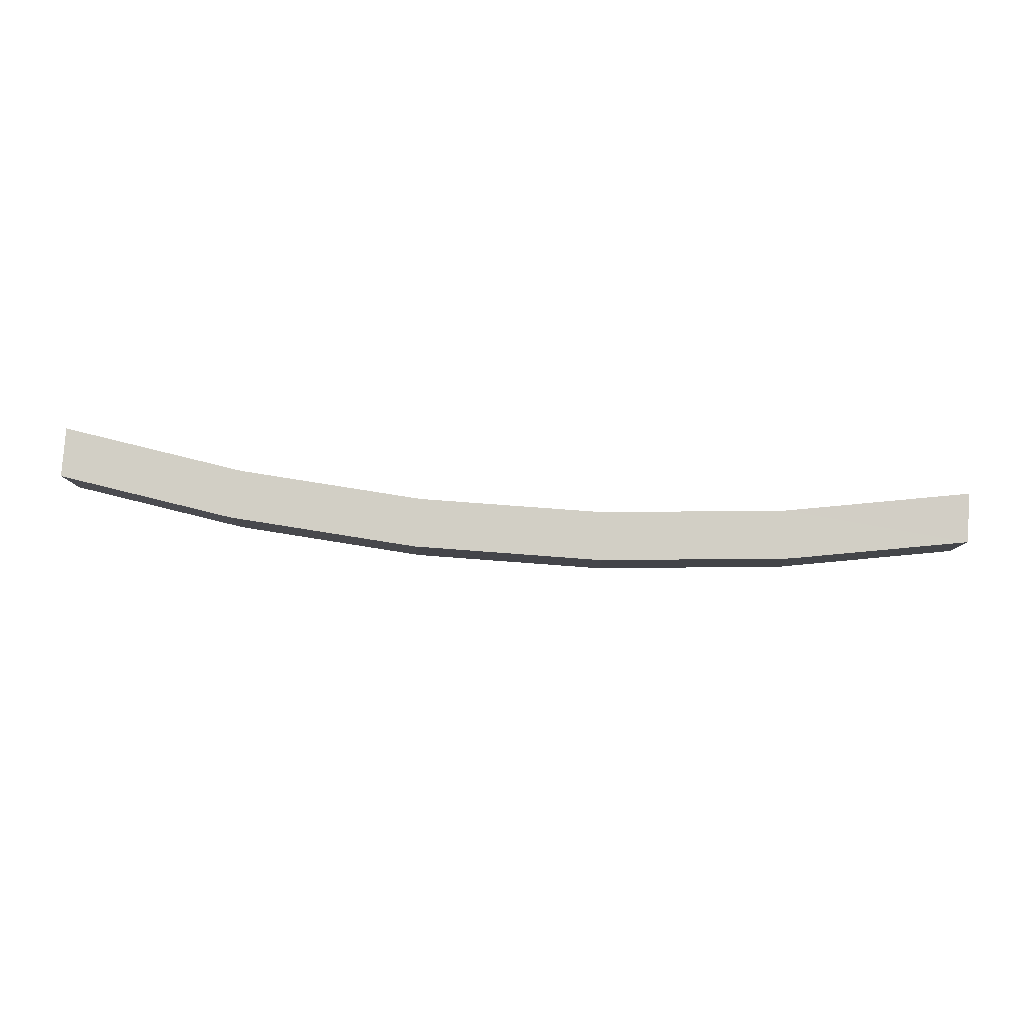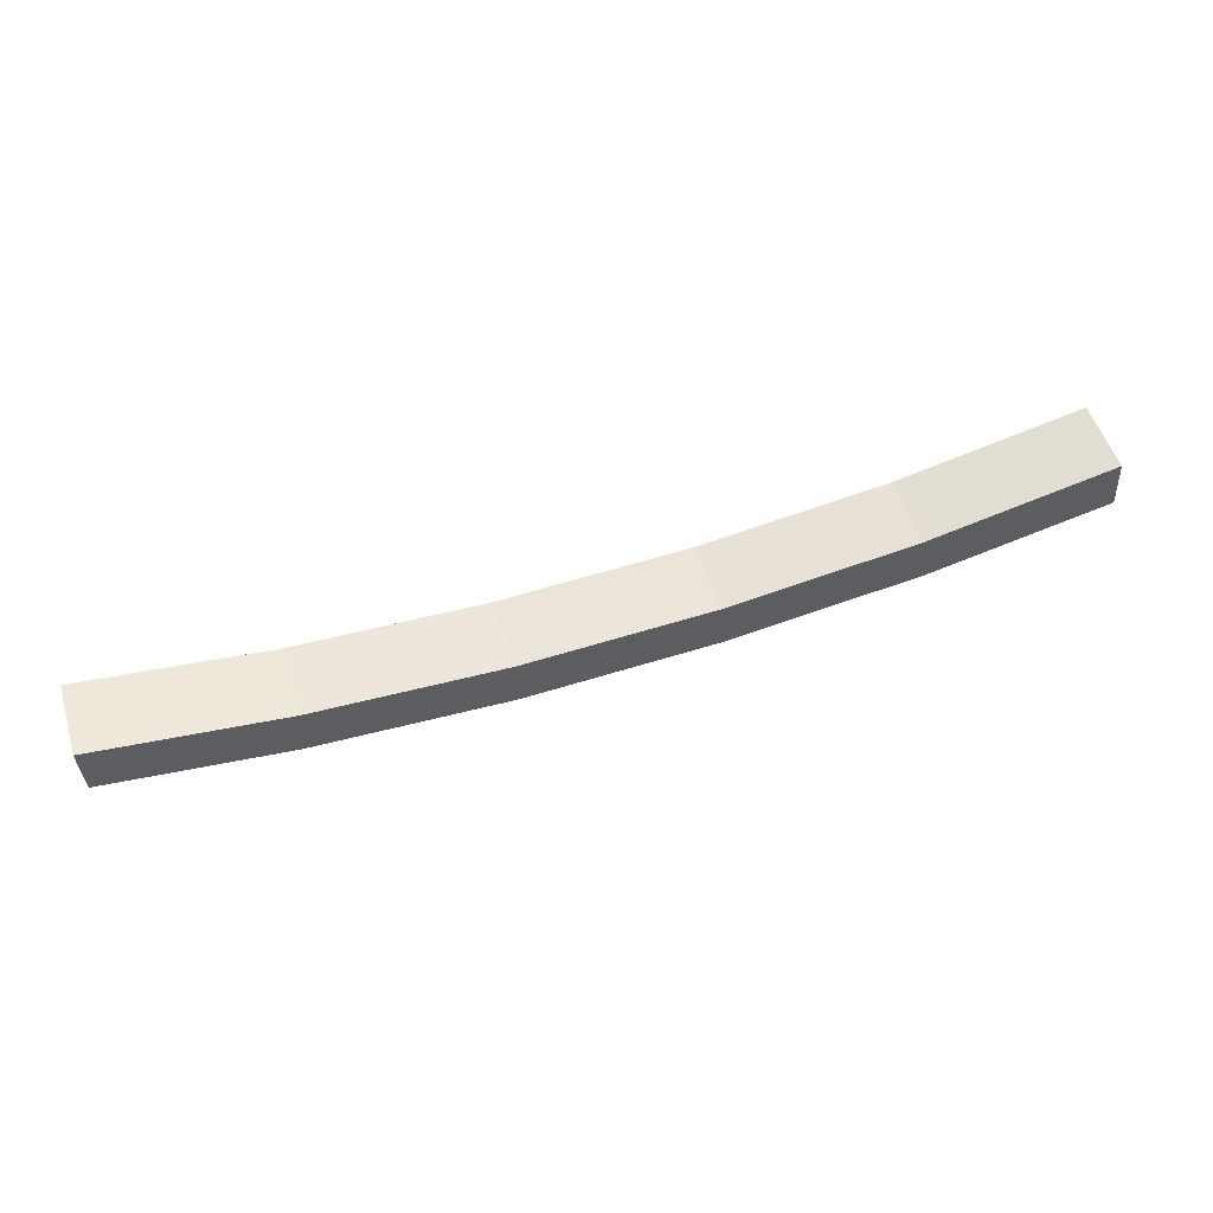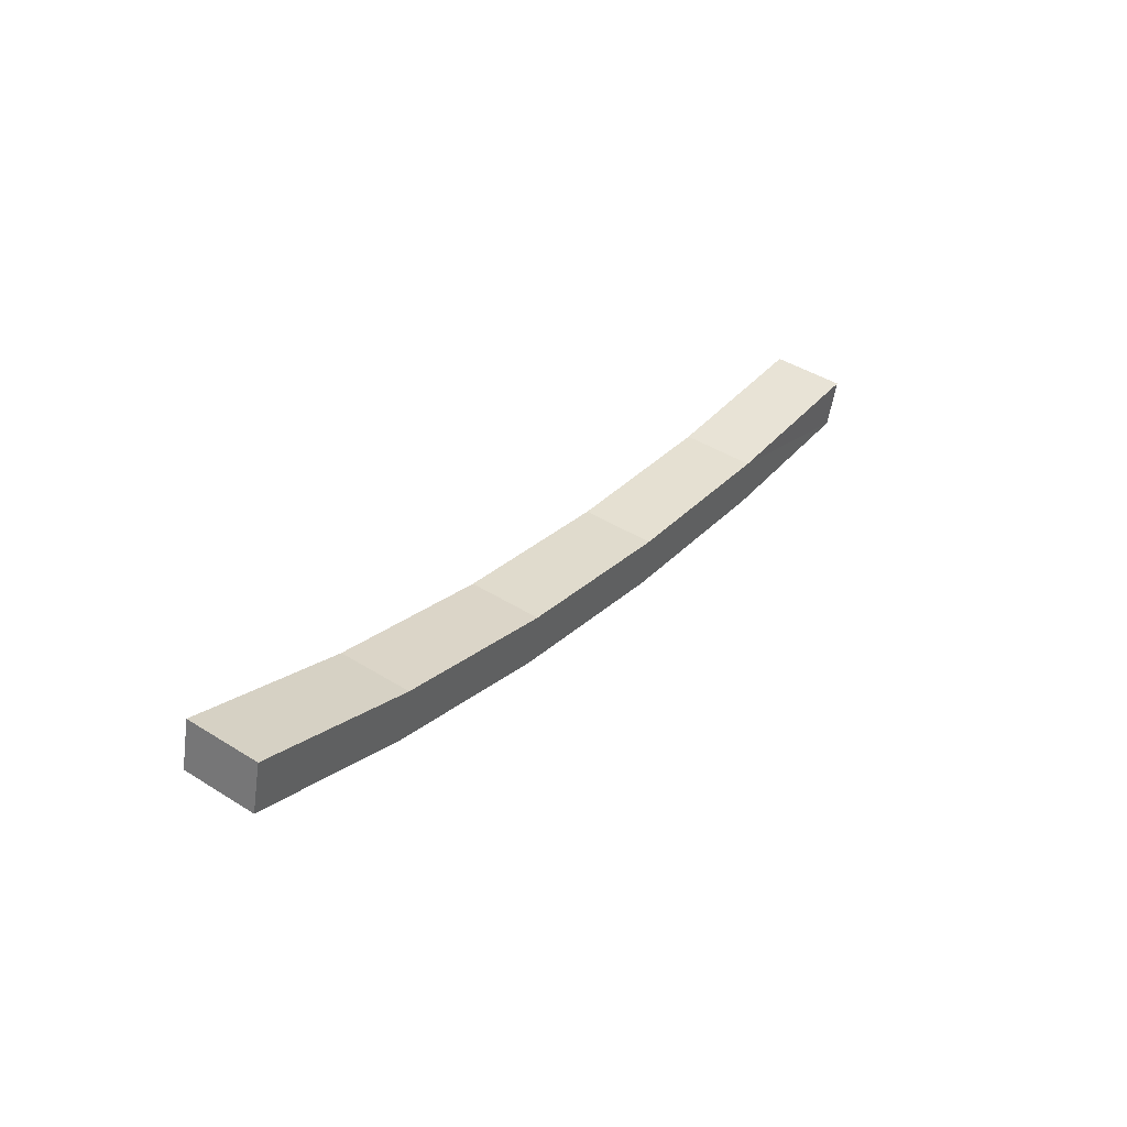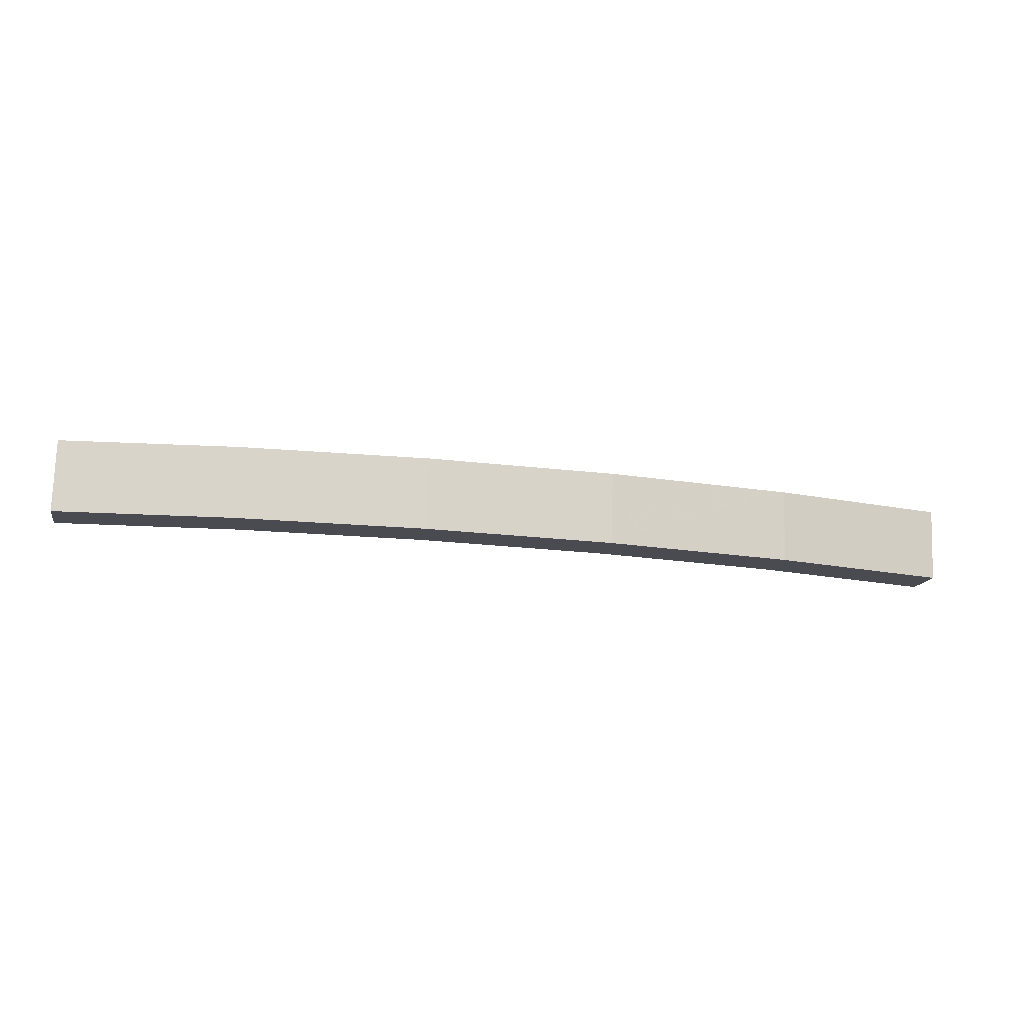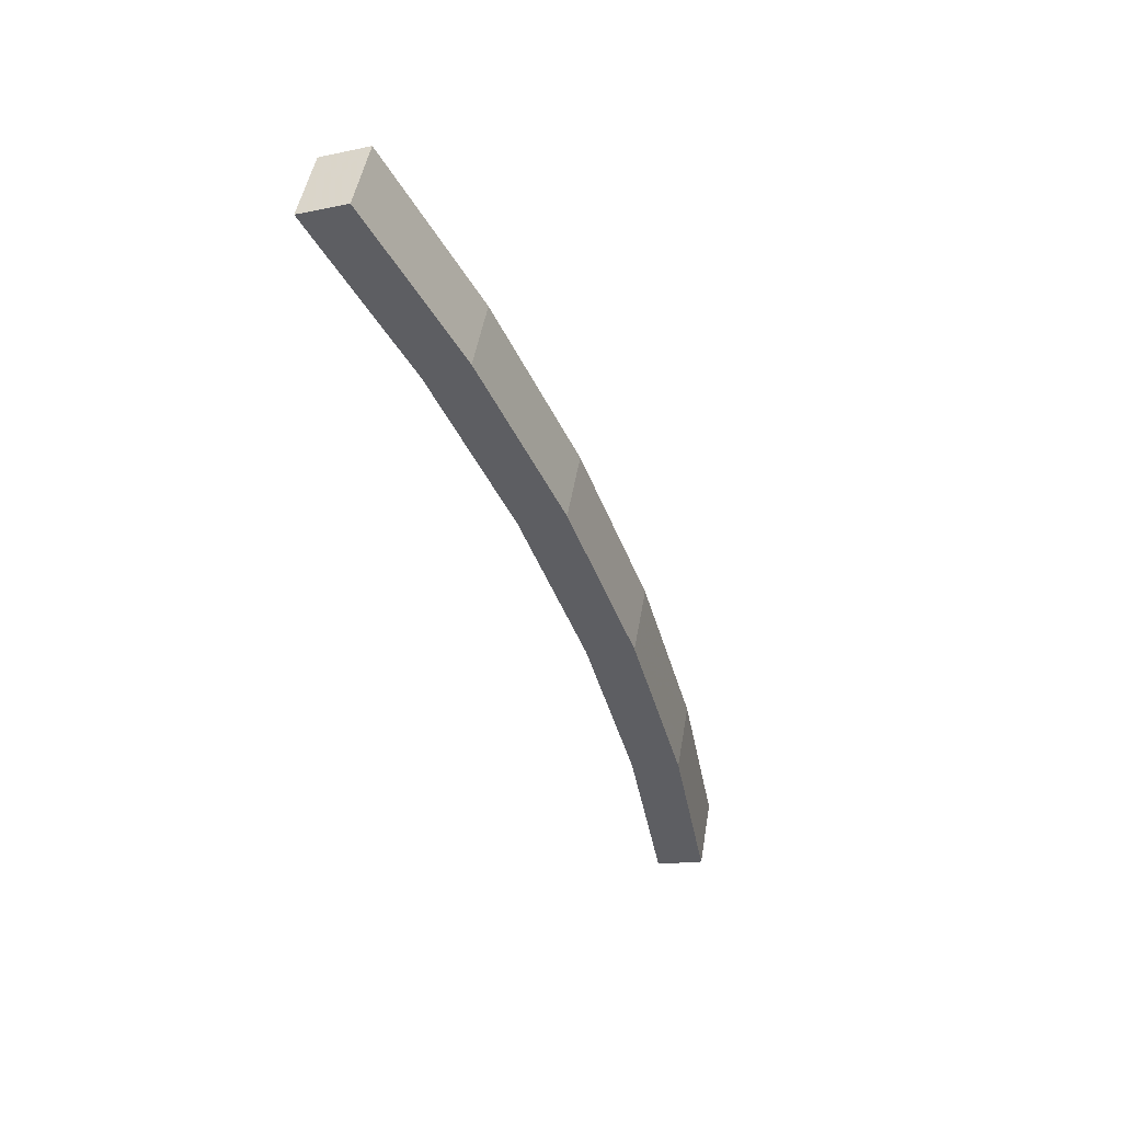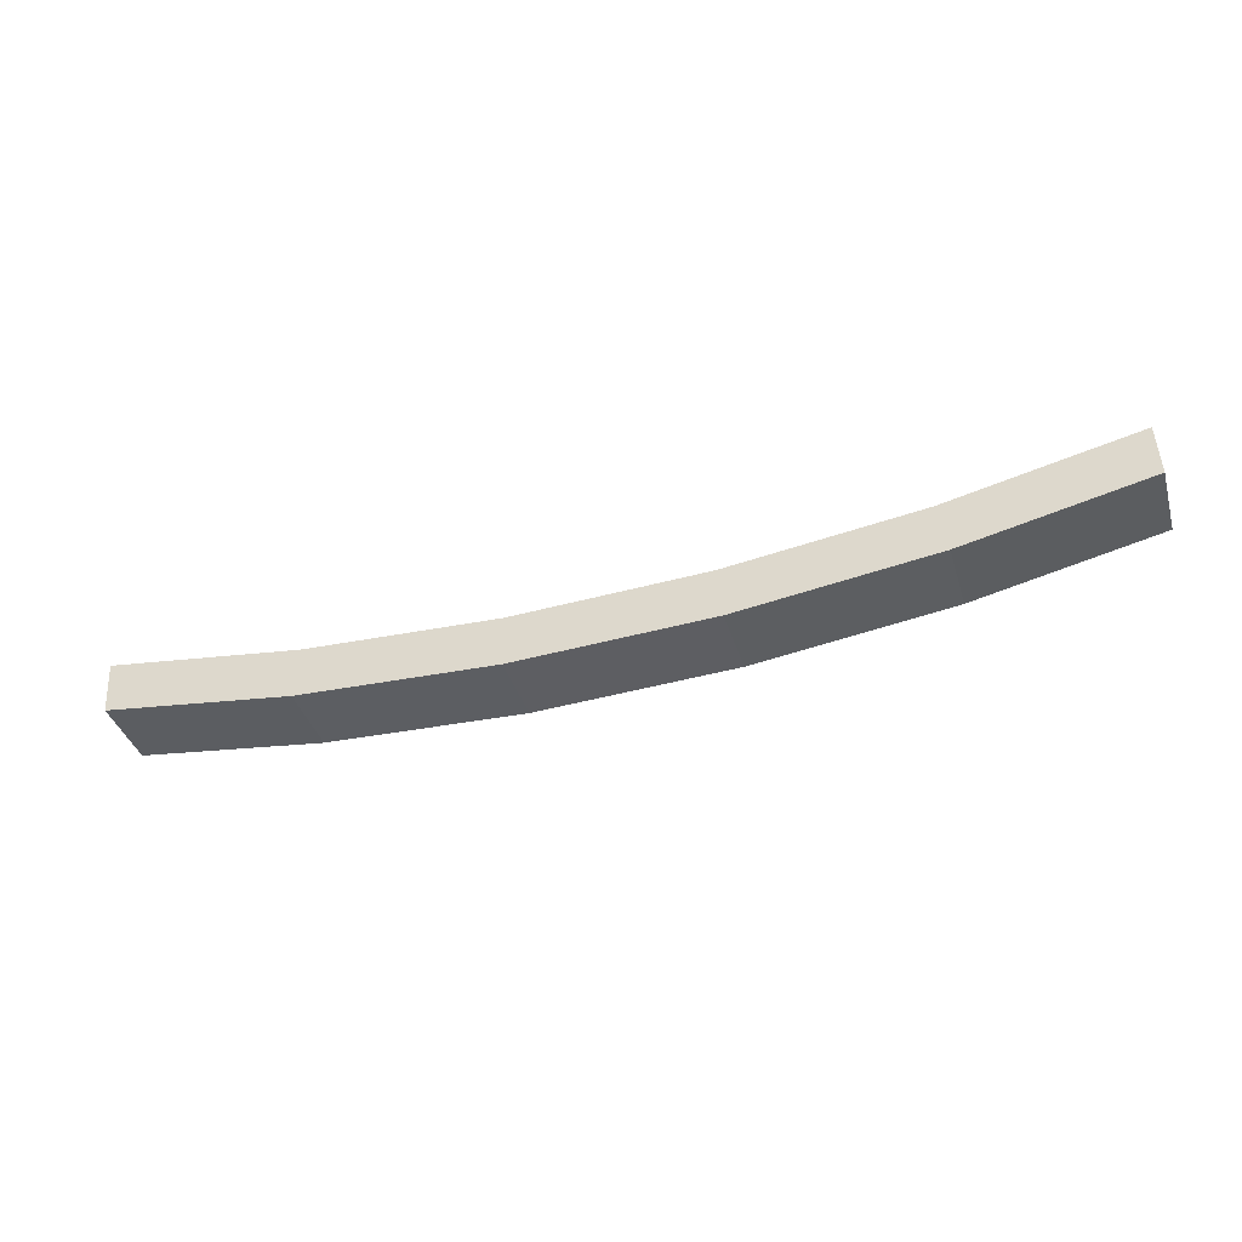
<metadata>
{"format":"obj","ext":"obj","renderer":"f3d","projection":"perspective","resolution":1024,"background":"white","views":[{"elev":71.5,"azim":-175.6,"up":"+Y"},{"elev":63.0,"azim":-17.2,"up":"+Z"},{"elev":26.9,"azim":124.6,"up":"+Z"},{"elev":-24.5,"azim":169.2,"up":"+Y"},{"elev":-44.2,"azim":110.0,"up":"+Y"},{"elev":-48.6,"azim":-163.5,"up":"+Z"}]}
</metadata>
<code>
v 0.2903 0.1601 0.53
v 0.2903 0.1996 0.4912
v 0.2903 0.1545 0.4994
v 0.2903 0.2051 0.5219
v 0.1752 0.1567 0.511
v 0.1752 0.2017 0.5029
v 0.05886 0.1549 0.5015
v 0.05886 0.2 0.4933
v -0.05787 0.2 0.4933
v -0.05787 0.1549 0.5015
v 0.06014 0.1495 0.4712
v -0.05915 0.1495 0.4712
v -0.1742 0.1567 0.511
v -0.178 0.1512 0.481
v -0.2893 0.1545 0.4994
v -0.2893 0.1601 0.53
v -0.2893 0.1996 0.4912
v -0.2893 0.2054 0.5218
v -0.1742 0.2017 0.5029
v -0.05915 0.1945 0.4631
v -0.178 0.1963 0.4728
v 0.06014 0.1945 0.4631
v 0.179 0.1963 0.4728
v 0.179 0.1512 0.481
v 0.0004925 0.172 0.4671
v 0.0004925 0.1945 0.4631
v -0.05915 0.172 0.4671
v 0.1196 0.1729 0.472
v 0.1196 0.1503 0.4761
v 0.179 0.1737 0.4769
v -0.1186 0.1729 0.472
v -0.178 0.1737 0.4769
v -0.1186 0.1503 0.4761
v -0.2318 0.1809 0.5165
v -0.2893 0.1827 0.5259
v -0.2318 0.2035 0.5124
v 0.2327 0.1809 0.5164
v 0.2903 0.1826 0.526
v 0.2327 0.1584 0.5205
f 4 37 38
f 5 39 37
f 24 1 39
f 24 39 5
f 2 38 1
f 6 37 4
f 16 34 35
f 19 36 34
f 17 18 36
f 17 36 19
f 17 35 18
f 13 34 16
f 21 31 32
f 12 33 31
f 13 14 33
f 13 33 12
f 17 32 14
f 27 31 21
f 11 28 29
f 23 30 28
f 2 24 30
f 2 30 23
f 5 29 24
f 22 28 11
f 22 25 26
f 12 27 25
f 21 20 27
f 24 29 30
f 9 26 20
f 11 25 22
f 11 12 25
f 9 8 22
f 8 6 22
f 6 23 22
f 6 4 23
f 4 2 23
f 5 11 29
f 2 3 24
f 24 3 1
f 2 4 38
f 11 5 7
f 22 23 28
f 9 22 26
f 28 30 29
f 14 15 17
f 27 12 31
f 19 21 17
f 20 21 19
f 19 9 20
f 10 9 19
f 19 13 10
f 17 16 35
f 13 19 34
f 17 15 16
f 13 16 15
f 15 14 13
f 17 21 32
f 12 10 13
f 12 11 10
f 11 7 10
f 9 10 7
f 7 8 9
f 6 8 7
f 7 5 6
f 18 35 36
f 34 36 35
f 6 5 37
f 1 3 2
f 20 26 27
f 25 27 26
f 14 32 33
f 31 33 32
f 1 38 39
f 37 39 38

</code>
